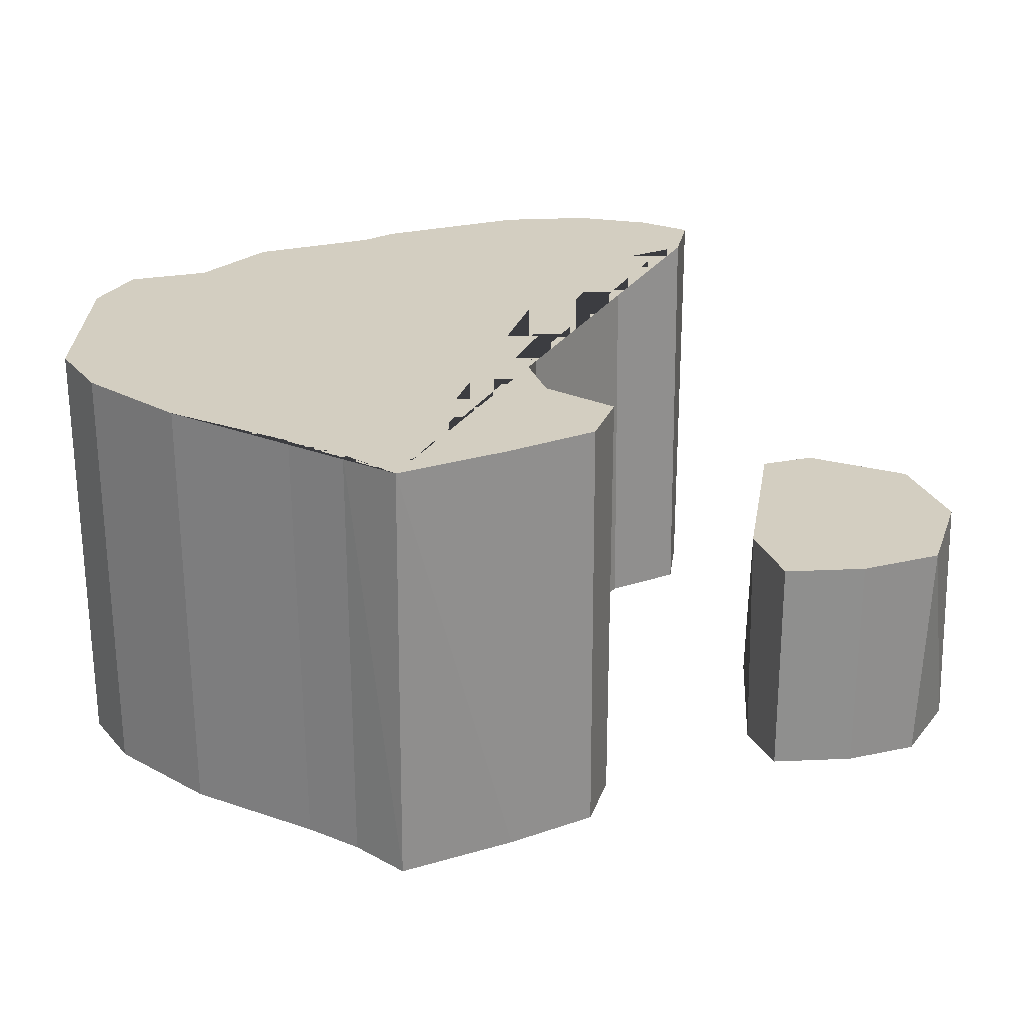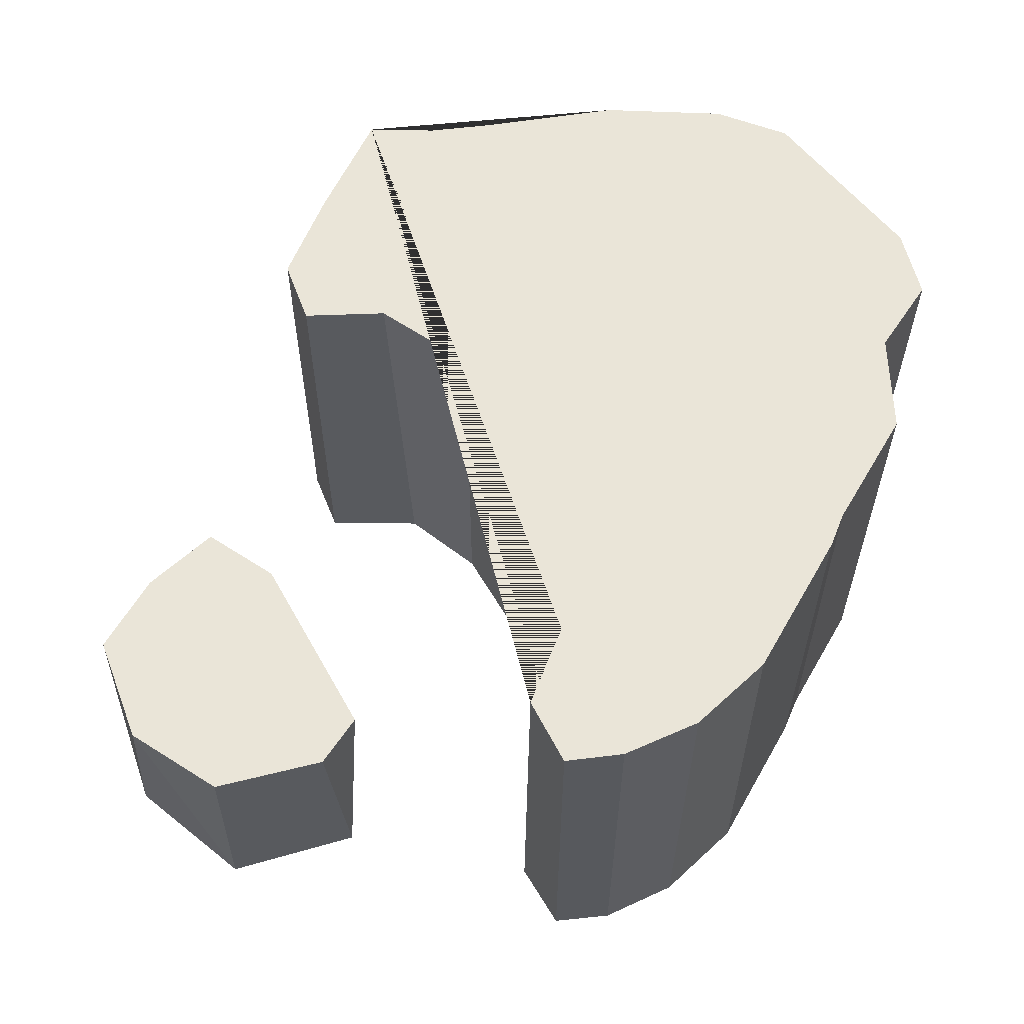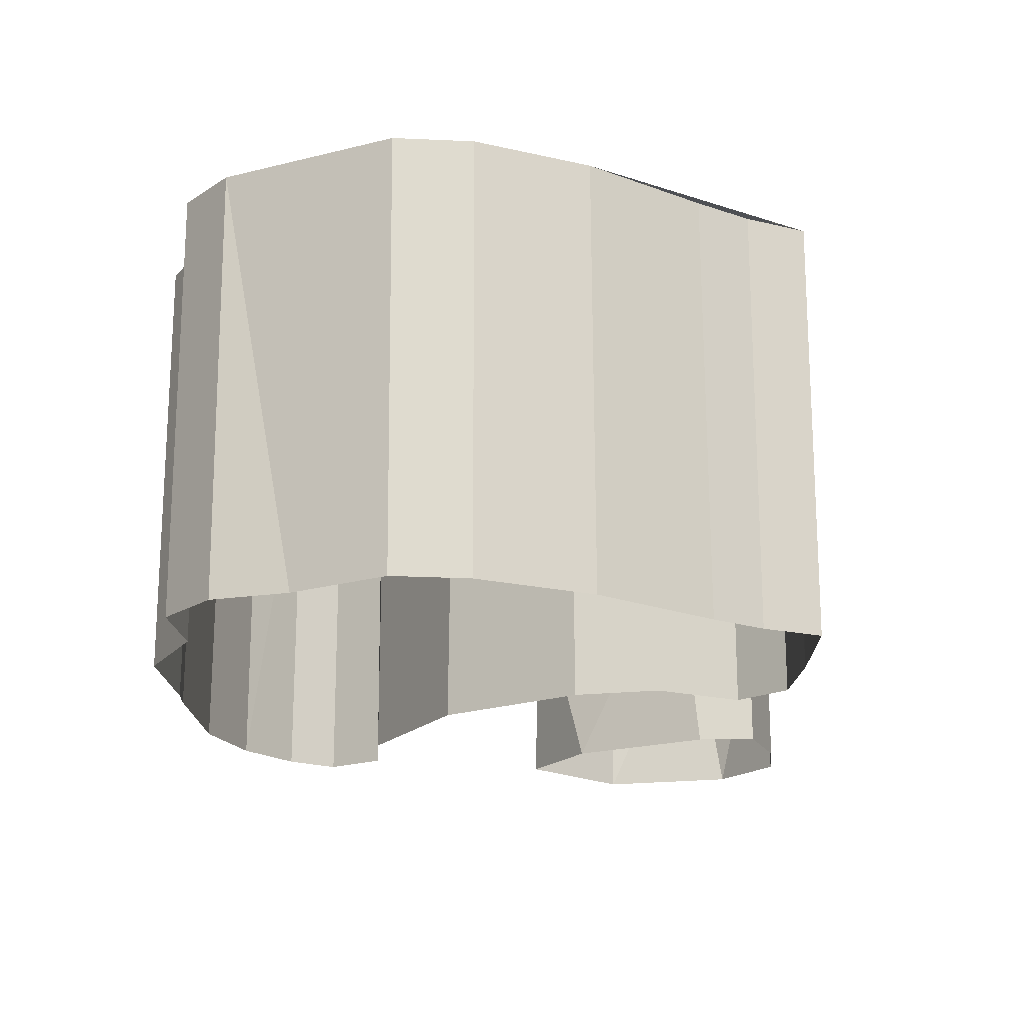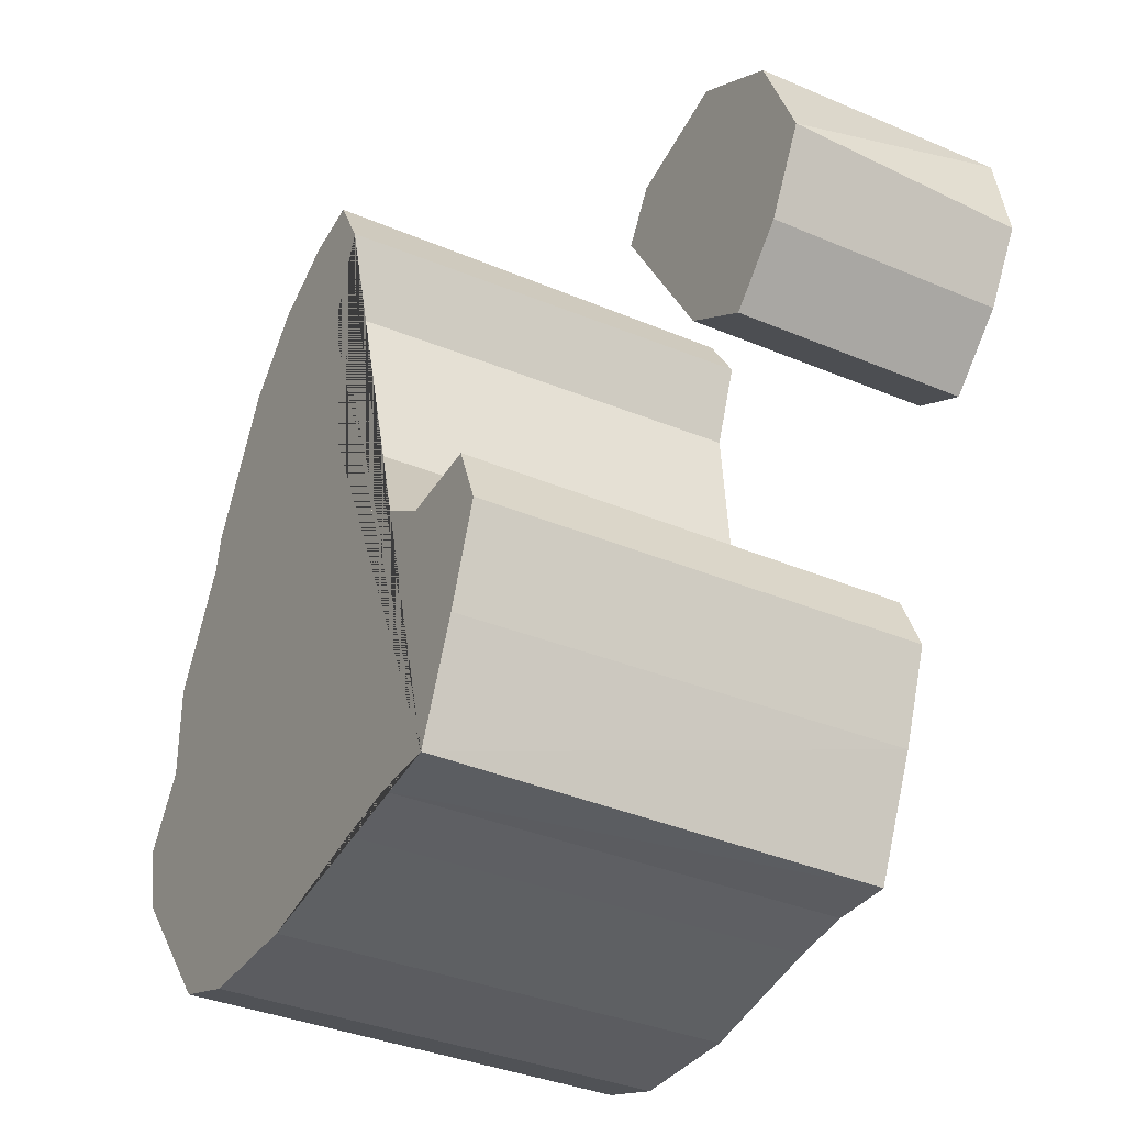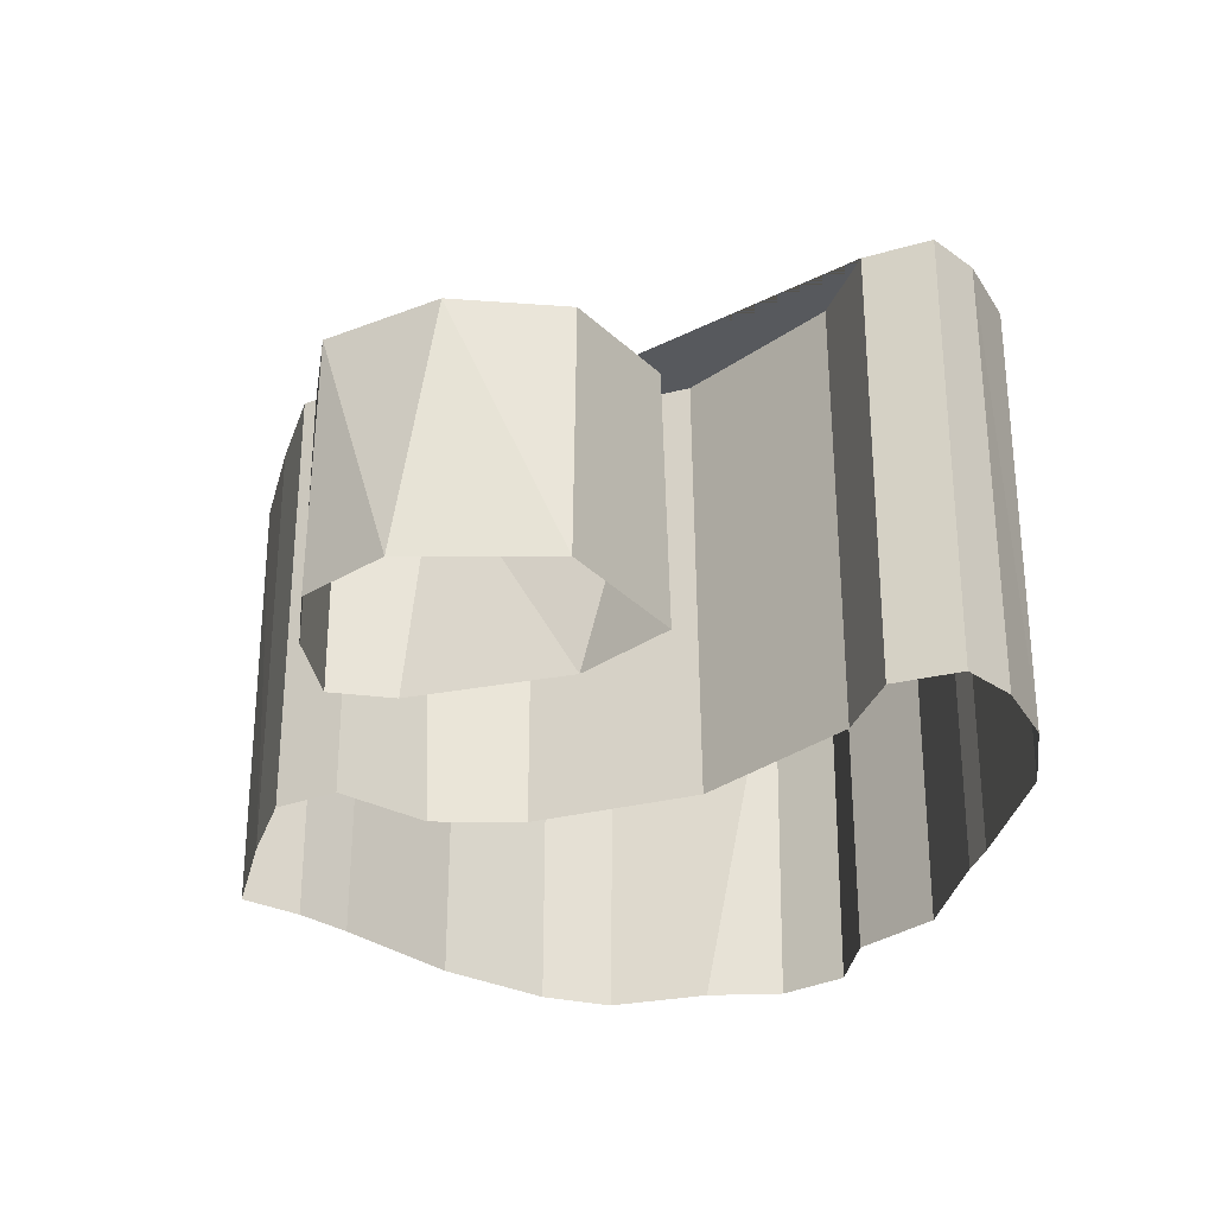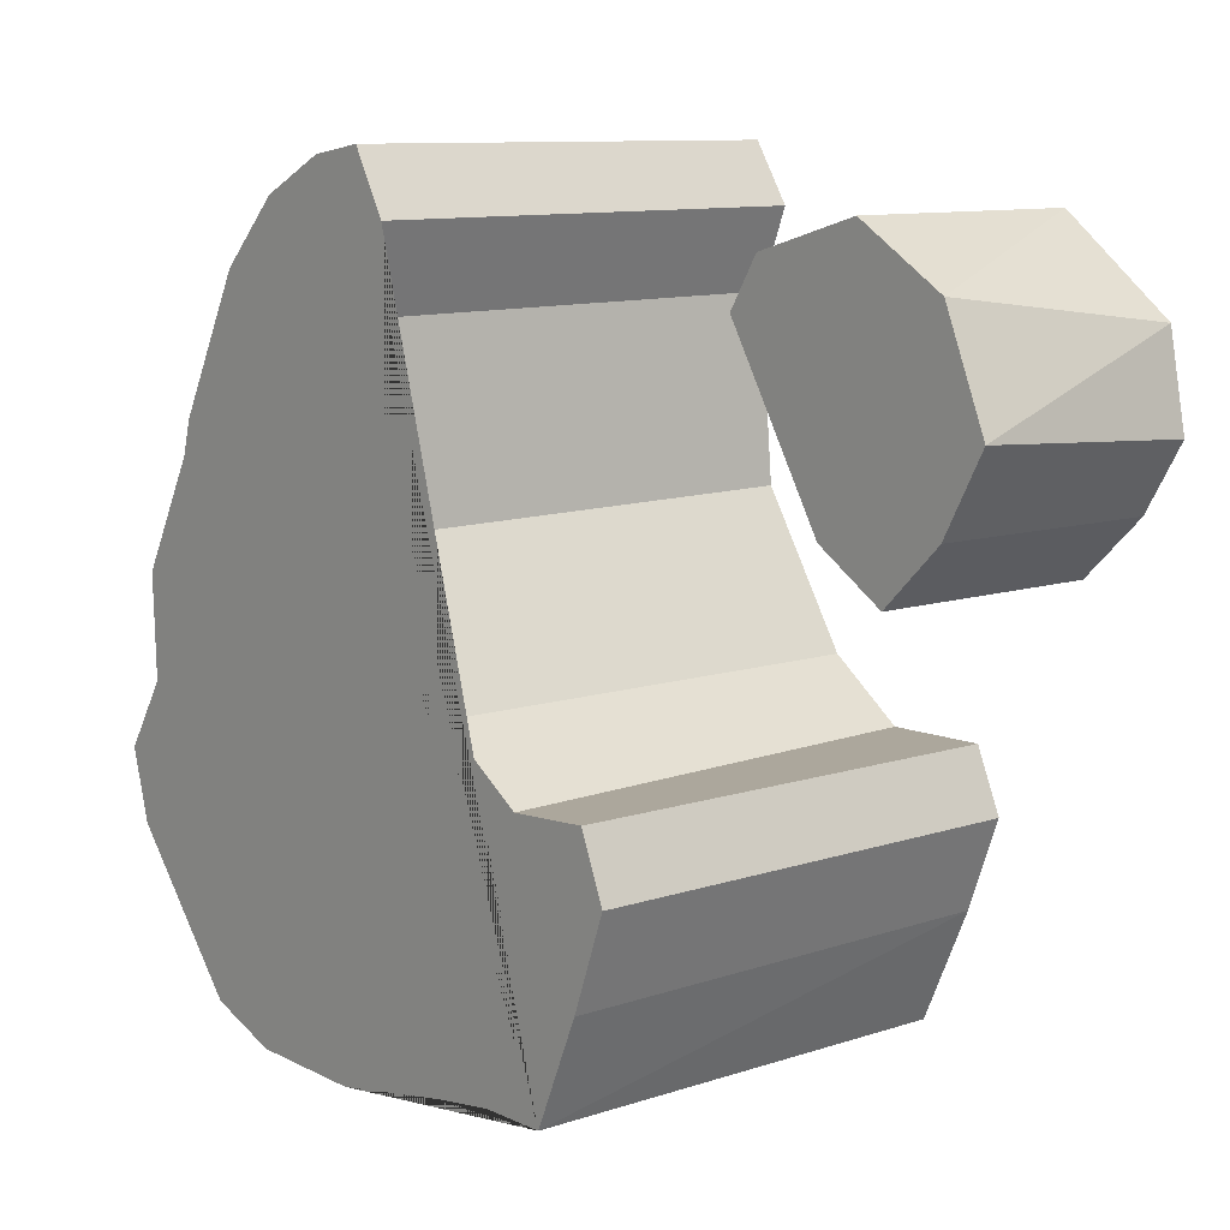
<metadata>
{"format":"obj","ext":"obj","renderer":"f3d","projection":"perspective","resolution":1024,"background":"white","views":[{"elev":25.1,"azim":-139.8,"up":"+Y"},{"elev":59.6,"azim":1.6,"up":"+Y"},{"elev":-18.9,"azim":155.4,"up":"+Y"},{"elev":-35.8,"azim":-119.3,"up":"+Z"},{"elev":-29.6,"azim":-37.7,"up":"+Y"},{"elev":10.1,"azim":-130.1,"up":"+Z"}]}
</metadata>
<code>
v -5.378 -0.8447 3.412
v 0.3057 -0.8447 4.445
v 3.804 -0.8447 -4.847
v -2.254 -0.8447 3.985
v 0.6954 -0.8447 3.439
v -5.602 -0.8447 2.249
v 0.4977 -0.8447 1.164
v 3.295 -0.8447 3.765
v -5.105 -0.8447 1.405
v -2.413 -0.8447 2.641
v -2.882 -0.8447 -1.381
v 4.21 -0.8442 2.036
v 1.26 -0.8447 -5.185
v -1.301 4.842 -4.729
v -4.324 -0.8447 0.644
v 0.7823 -0.8447 5.191
v -2.144 -0.8447 -4.746
v 1.529 -0.8447 5.089
v -3.887 2.17 4.518
v 4.608 -0.8447 -3.736
v -3.611 -0.8447 1.011
v -1.603 -0.8447 -1.402
v -3.935 -0.8447 4.531
v -1.811 4.842 -1.453
v -1.304 -0.8447 -4.727
v -0.6542 -0.8447 -0.6922
v 2.865 -0.8447 -5.163
v 5.394 -0.8447 -3.05
v -0.5295 -0.8447 -4.829
v 2.426 -0.8447 4.633
v 5.093 -0.8517 -1.167
v -3.22 -0.8447 -2.162
v 5.652 -0.8447 -2.106
v -2.792 -0.8447 -3.313
v -2.175 4.842 -4.726
v -3.396 2.17 1.222
v 5.399 4.842 -2.959
v 4.393 -0.8696 1.564
v 5.166 -0.8708 0.13
v 0.784 4.842 5.188
v -4.32 2.17 0.6412
v 1.286 4.842 -5.191
v -5.08 2.17 3.788
v 4.202 4.842 2.04
v -2.879 4.842 -1.383
v 0.3523 4.842 4.409
v -5.105 2.17 1.413
v -2.059 2.17 3.471
v 3.263 4.842 3.8
v -2.457 2.17 4.11
v 0.4671 4.842 1.1
v 0.7209 4.842 3.374
v 3.84 4.842 -4.82
v -5.652 2.17 2.416
v 1.521 4.842 5.075
v -0.6547 4.842 -0.6923
v 2.878 4.842 -5.164
v -0.4794 4.842 -4.854
v 5.079 4.835 -1.16
v -3.201 4.842 -2.178
v 2.436 4.842 4.626
v 5.645 4.842 -2.062
v -2.763 4.842 -3.365
v 4.363 4.818 1.598
v 5.159 4.816 0.1457
f 17 34 35
f 30 8 61
f 10 21 36
f 6 1 54
f 28 20 37
f 45 60 32 11
f 18 30 55
f 25 17 14
f 4 10 48
f 1 23 43
f 41 36 21 15
f 14 58 29 25
f 30 61 55
f 55 40 16 18
f 53 37 20 3
f 51 56 26 7
f 50 19 23 4
f 17 35 14
f 46 52 5 2
f 44 49 8 12
f 60 63 34 32
f 8 49 61
f 64 44 12 38
f 62 59 31 33
f 58 42 13 29
f 59 65 39 31
f 47 41 15 9
f 40 46 2 16
f 24 45 11 22
f 34 63 35
f 65 64 38 39
f 37 62 33 28
f 4 48 50
f 1 43 54
f 54 47 9 6
f 57 53 3 27
f 52 51 7 5
f 23 19 43
f 42 57 27 13
f 56 24 22 26
f 10 36 48
f 35 63 60 45 24 56 51 52 46 40 55 61 49 44 64 65 59 62 37 53 57 42 58 14
f 50 48 36 41 47 54 43 19

</code>
